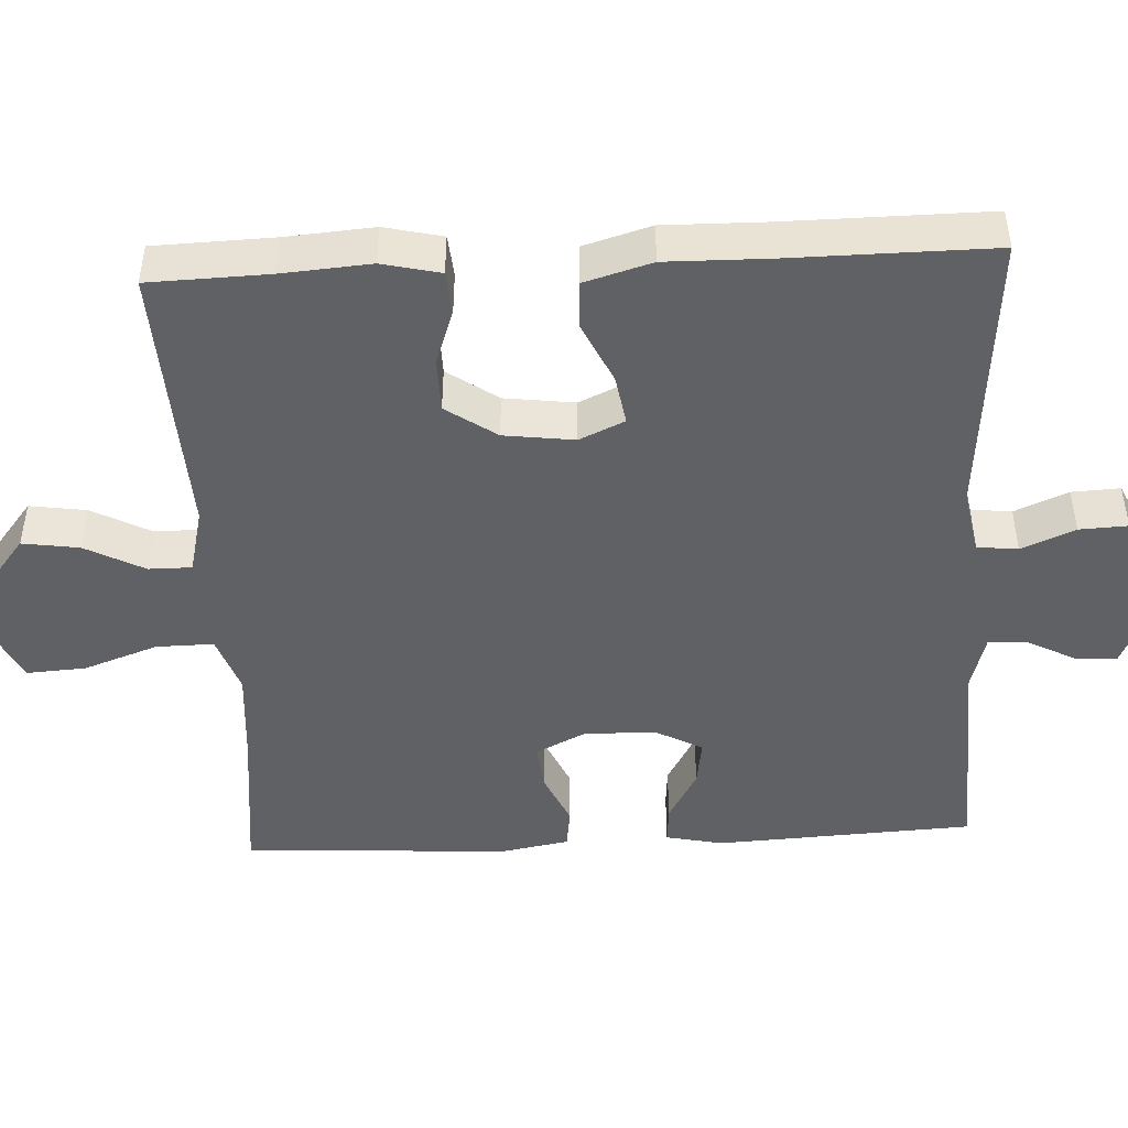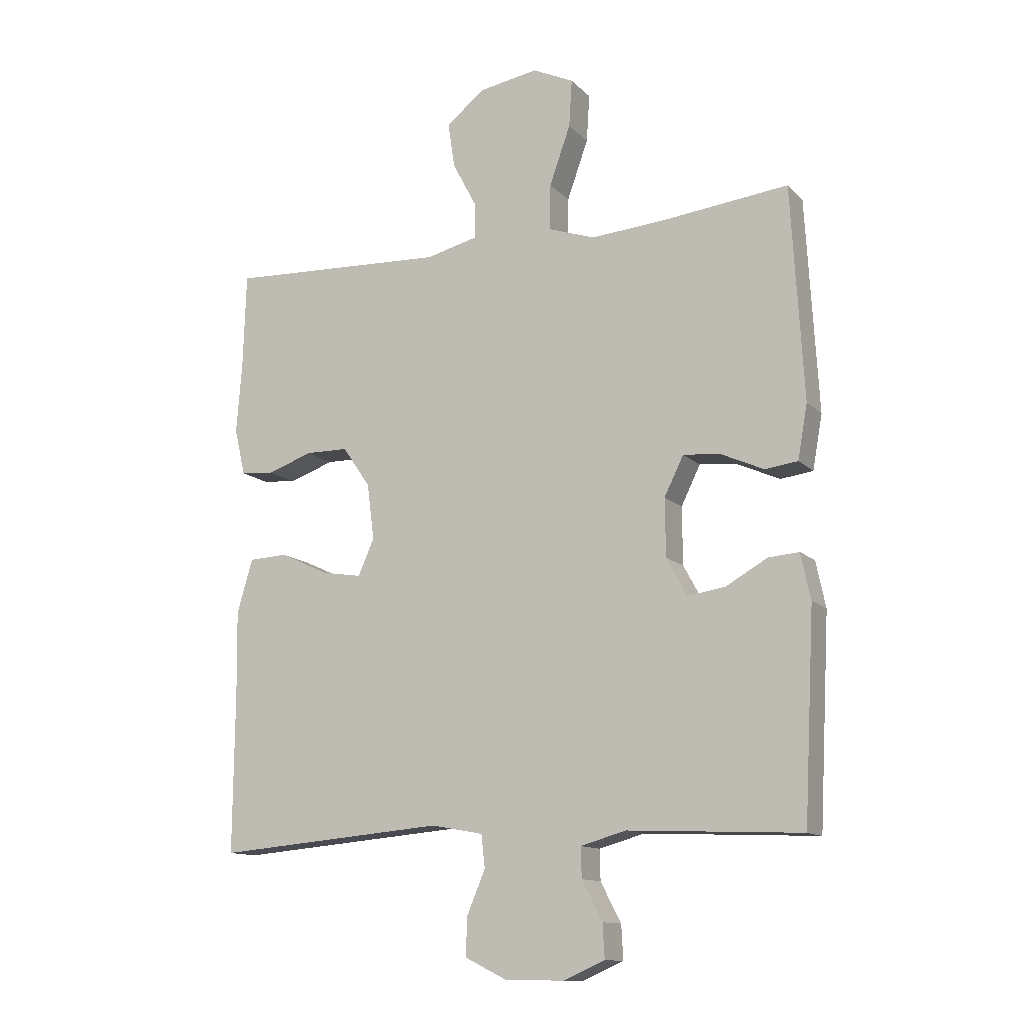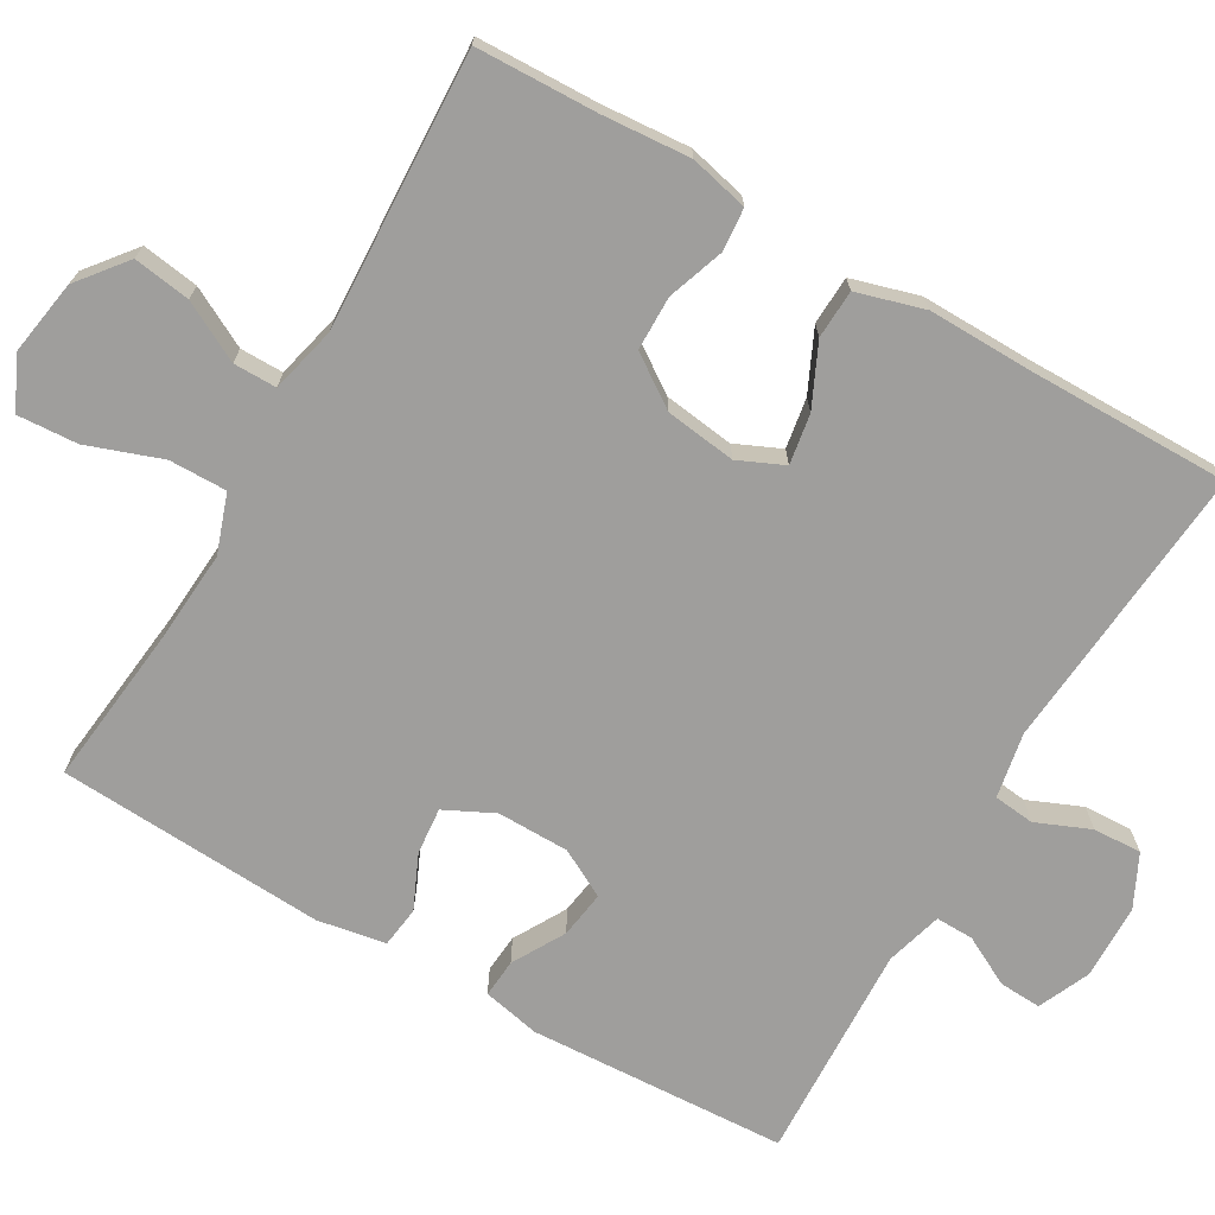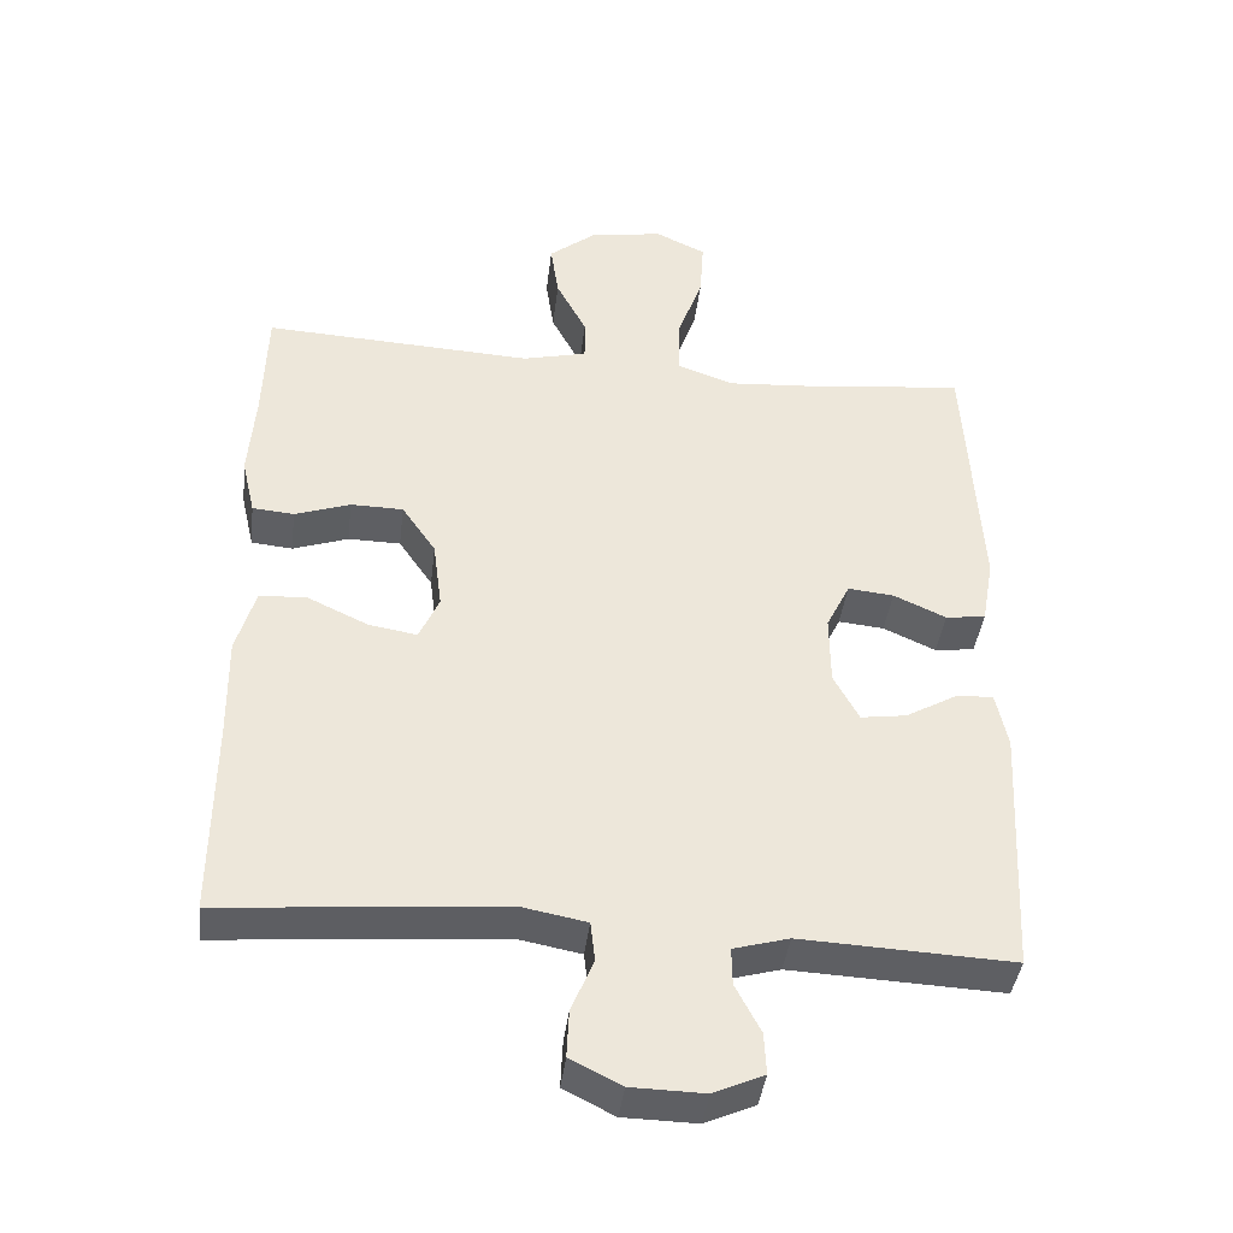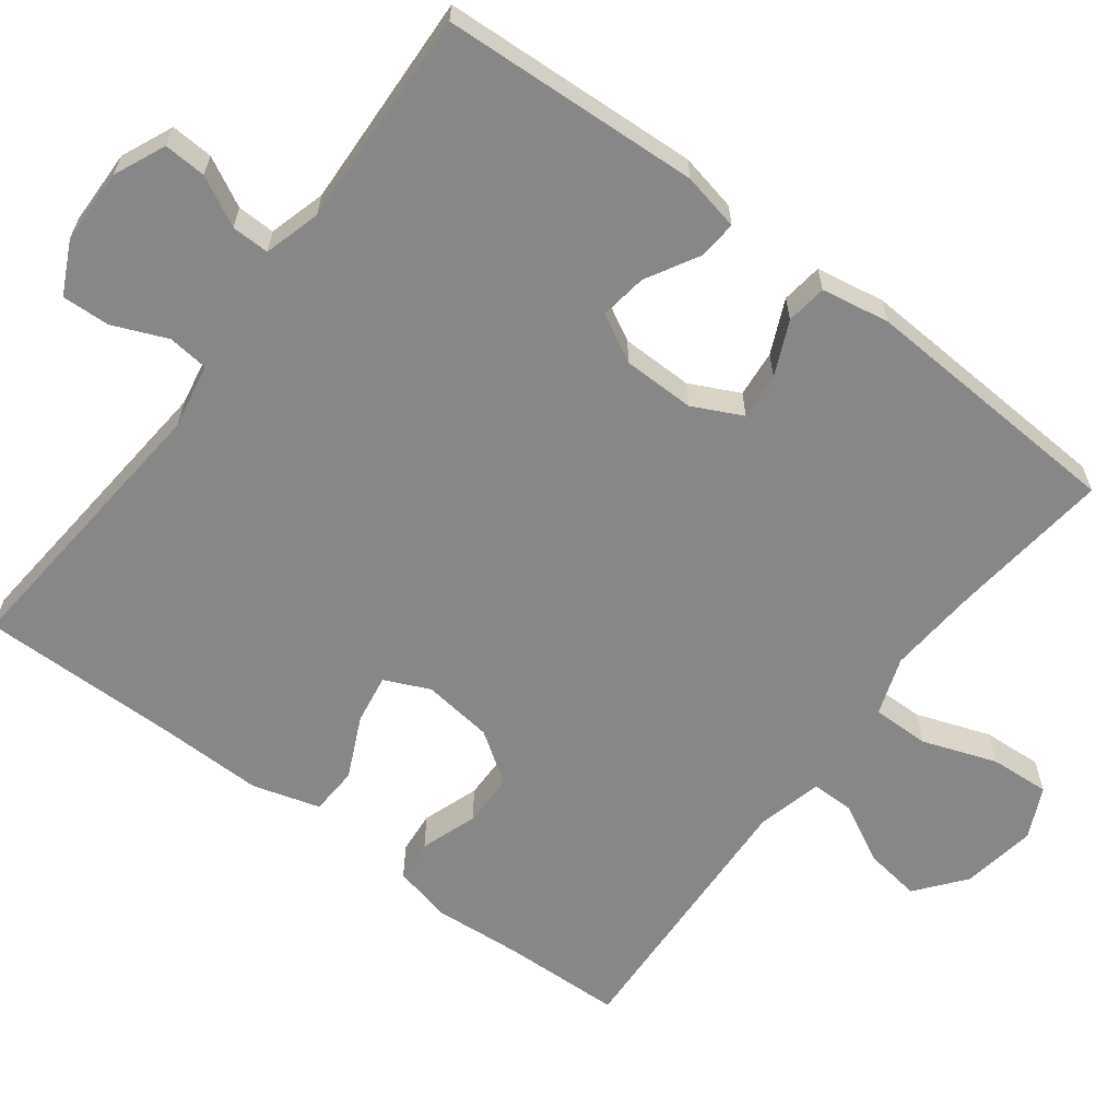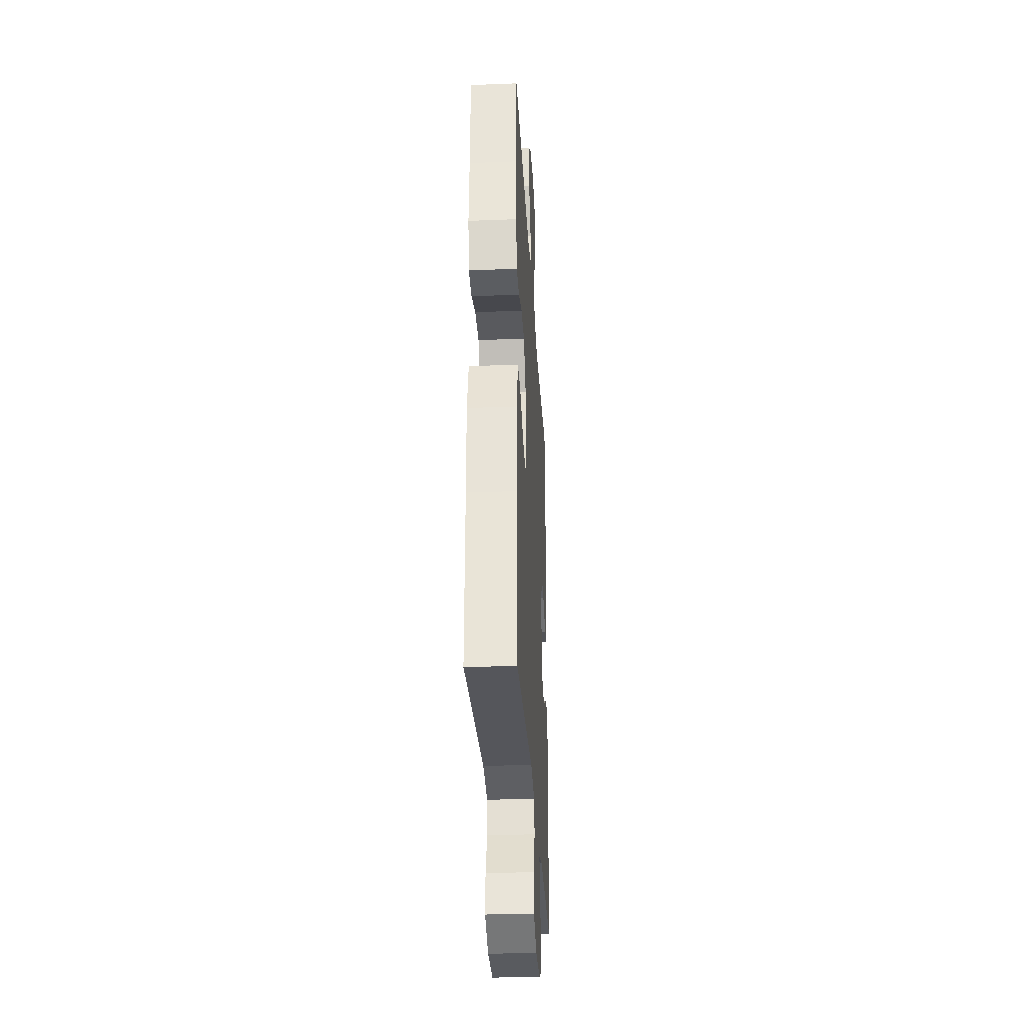
<metadata>
{"format":"obj","ext":"obj","renderer":"f3d","projection":"perspective","resolution":1024,"background":"white","views":[{"elev":-46.5,"azim":92.9,"up":"+Y"},{"elev":-12.7,"azim":-153.5,"up":"+Z"},{"elev":-71.0,"azim":59.9,"up":"+Y"},{"elev":-40.5,"azim":173.1,"up":"+Z"},{"elev":-62.6,"azim":-127.1,"up":"+Y"},{"elev":-31.0,"azim":93.2,"up":"+Z"}]}
</metadata>
<code>
v -0.5 0.07 -0.5
v -0.518 0.07 -0.159
v -0.502 0.07 -0.083
v -0.451 0.07 -0.087
v -0.382 0.07 -0.126
v -0.32 0.07 -0.135
v -0.286 0.07 -0.072
v -0.285 0.07 0.023
v -0.317 0.07 0.088
v -0.379 0.07 0.082
v -0.45 0.07 0.05
v -0.504 0.07 0.057
v -0.52 0.07 0.147
v -0.5 0.07 0.5
v -0.29 0.07 0.477
v -0.167 0.07 0.468
v -0.09 0.07 0.495
v -0.091 0.07 0.571
v -0.126 0.07 0.669
v -0.131 0.07 0.748
v -0.063 0.07 0.78
v 0.036 0.07 0.764
v 0.1 0.07 0.713
v 0.089 0.07 0.638
v 0.048 0.07 0.56
v 0.048 0.07 0.503
v 0.135 0.07 0.482
v 0.5 0.07 0.5
v 0.505 0.07 0.341
v 0.514 0.07 0.224
v 0.496 0.07 0.147
v 0.44 0.07 0.142
v 0.365 0.07 0.168
v 0.294 0.07 0.167
v 0.248 0.07 0.1
v 0.236 0.07 0.007
v 0.263 0.07 -0.053
v 0.329 0.07 -0.042
v 0.41 0.07 -0.004
v 0.474 0.07 -0.007
v 0.5 0.07 -0.096
v 0.498 0.07 -0.233
v 0.5 0.07 -0.5
v 0.119 0.07 -0.468
v 0.033 0.07 -0.484
v 0.027 0.07 -0.538
v 0.057 0.07 -0.609
v 0.06 0.07 -0.673
v -0.009 0.07 -0.707
v -0.108 0.07 -0.709
v -0.176 0.07 -0.679
v -0.173 0.07 -0.623
v -0.139 0.07 -0.558
v -0.138 0.07 -0.508
v -0.213 0.07 -0.487
v -0.5 0 -0.5
v -0.518 0 -0.159
v -0.502 0 -0.083
v -0.451 0 -0.087
v -0.382 0 -0.126
v -0.32 0 -0.135
v -0.286 0 -0.072
v -0.285 0 0.023
v -0.317 0 0.088
v -0.379 0 0.082
v -0.45 0 0.05
v -0.504 0 0.057
v -0.52 0 0.147
v -0.5 0 0.5
v -0.29 0 0.477
v -0.167 0 0.468
v -0.09 0 0.495
v -0.091 0 0.571
v -0.126 0 0.669
v -0.131 0 0.748
v -0.063 0 0.78
v 0.036 0 0.764
v 0.1 0 0.713
v 0.089 0 0.638
v 0.048 0 0.56
v 0.048 0 0.503
v 0.135 0 0.482
v 0.5 0 0.5
v 0.505 0 0.341
v 0.514 0 0.224
v 0.496 0 0.147
v 0.44 0 0.142
v 0.365 0 0.168
v 0.294 0 0.167
v 0.248 0 0.1
v 0.236 0 0.007
v 0.263 0 -0.053
v 0.329 0 -0.042
v 0.41 0 -0.004
v 0.474 0 -0.007
v 0.5 0 -0.096
v 0.498 0 -0.233
v 0.5 0 -0.5
v 0.119 0 -0.468
v 0.033 0 -0.484
v 0.027 0 -0.538
v 0.057 0 -0.609
v 0.06 0 -0.673
v -0.009 0 -0.707
v -0.108 0 -0.709
v -0.176 0 -0.679
v -0.173 0 -0.623
v -0.139 0 -0.558
v -0.138 0 -0.508
v -0.213 0 -0.487
f 51 52 53
f 50 51 53
f 49 50 53
f 48 49 53
f 47 48 53
f 46 47 53
f 45 46 53 54
f 44 45 54 55
f 42 43 44
f 44 55 1
f 42 44 1
f 41 42 1
f 40 41 1
f 39 40 1
f 38 39 1
f 31 32 33
f 30 31 33
f 29 30 33
f 29 33 34
f 28 29 34
f 27 28 34
f 26 27 34 35
f 23 24 25
f 22 23 25
f 21 22 25
f 20 21 25
f 19 20 25
f 18 19 25
f 17 18 25 26
f 26 35 36
f 17 26 36
f 16 17 36
f 13 14 15
f 12 13 15
f 11 12 15
f 10 11 15
f 9 10 15 16
f 3 4 5
f 2 3 5
f 1 2 5
f 1 5 6
f 37 38 1
f 16 36 37
f 9 16 37
f 8 9 37
f 7 8 37
f 1 6 7 37
f 108 107 106
f 108 106 105
f 108 105 104
f 108 104 103
f 108 103 102
f 108 102 101
f 109 108 101 100
f 110 109 100 99
f 99 98 97
f 56 110 99
f 56 99 97
f 56 97 96
f 56 96 95
f 56 95 94
f 56 94 93
f 88 87 86
f 88 86 85
f 88 85 84
f 89 88 84
f 89 84 83
f 89 83 82
f 90 89 82 81
f 80 79 78
f 80 78 77
f 80 77 76
f 80 76 75
f 80 75 74
f 80 74 73
f 81 80 73 72
f 91 90 81
f 91 81 72
f 91 72 71
f 70 69 68
f 70 68 67
f 70 67 66
f 70 66 65
f 71 70 65 64
f 60 59 58
f 60 58 57
f 60 57 56
f 61 60 56
f 56 93 92
f 92 91 71
f 92 71 64
f 92 64 63
f 92 63 62
f 92 62 61 56
f 1 56 57 2
f 2 57 58 3
f 3 58 59 4
f 4 59 60 5
f 5 60 61 6
f 6 61 62 7
f 7 62 63 8
f 8 63 64 9
f 9 64 65 10
f 10 65 66 11
f 11 66 67 12
f 12 67 68 13
f 13 68 69 14
f 14 69 70 15
f 15 70 71 16
f 16 71 72 17
f 17 72 73 18
f 18 73 74 19
f 19 74 75 20
f 20 75 76 21
f 21 76 77 22
f 22 77 78 23
f 23 78 79 24
f 24 79 80 25
f 25 80 81 26
f 26 81 82 27
f 27 82 83 28
f 28 83 84 29
f 29 84 85 30
f 30 85 86 31
f 31 86 87 32
f 32 87 88 33
f 33 88 89 34
f 34 89 90 35
f 35 90 91 36
f 36 91 92 37
f 37 92 93 38
f 38 93 94 39
f 39 94 95 40
f 40 95 96 41
f 41 96 97 42
f 42 97 98 43
f 43 98 99 44
f 44 99 100 45
f 45 100 101 46
f 46 101 102 47
f 47 102 103 48
f 48 103 104 49
f 49 104 105 50
f 50 105 106 51
f 51 106 107 52
f 52 107 108 53
f 53 108 109 54
f 54 109 110 55
f 55 110 56 1

</code>
